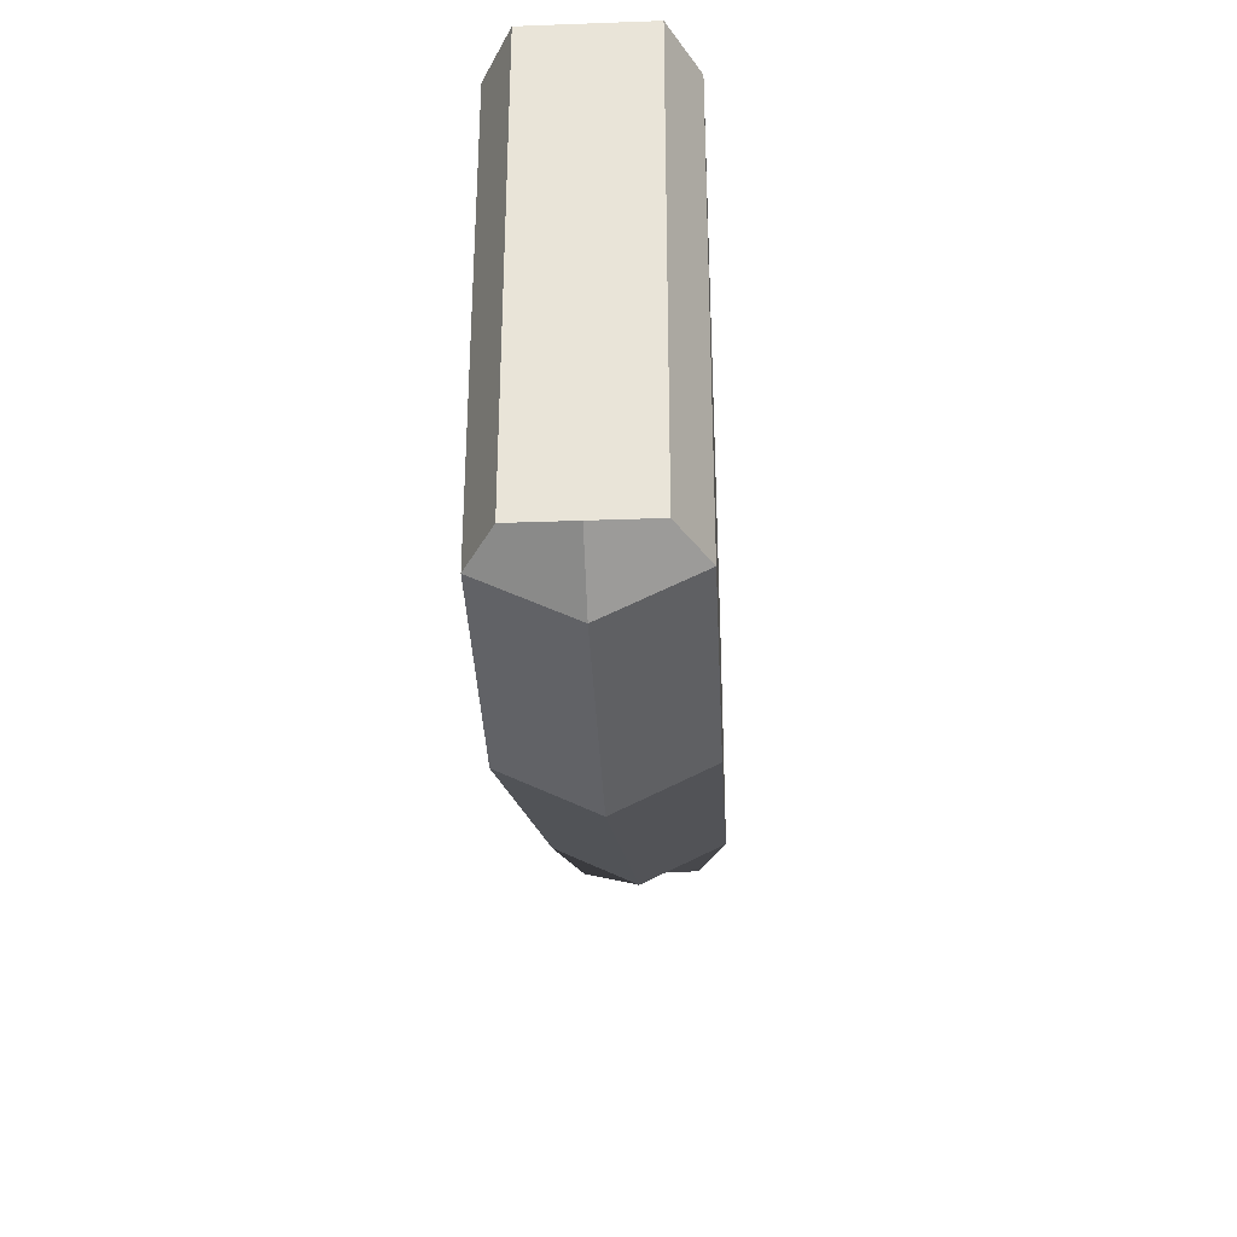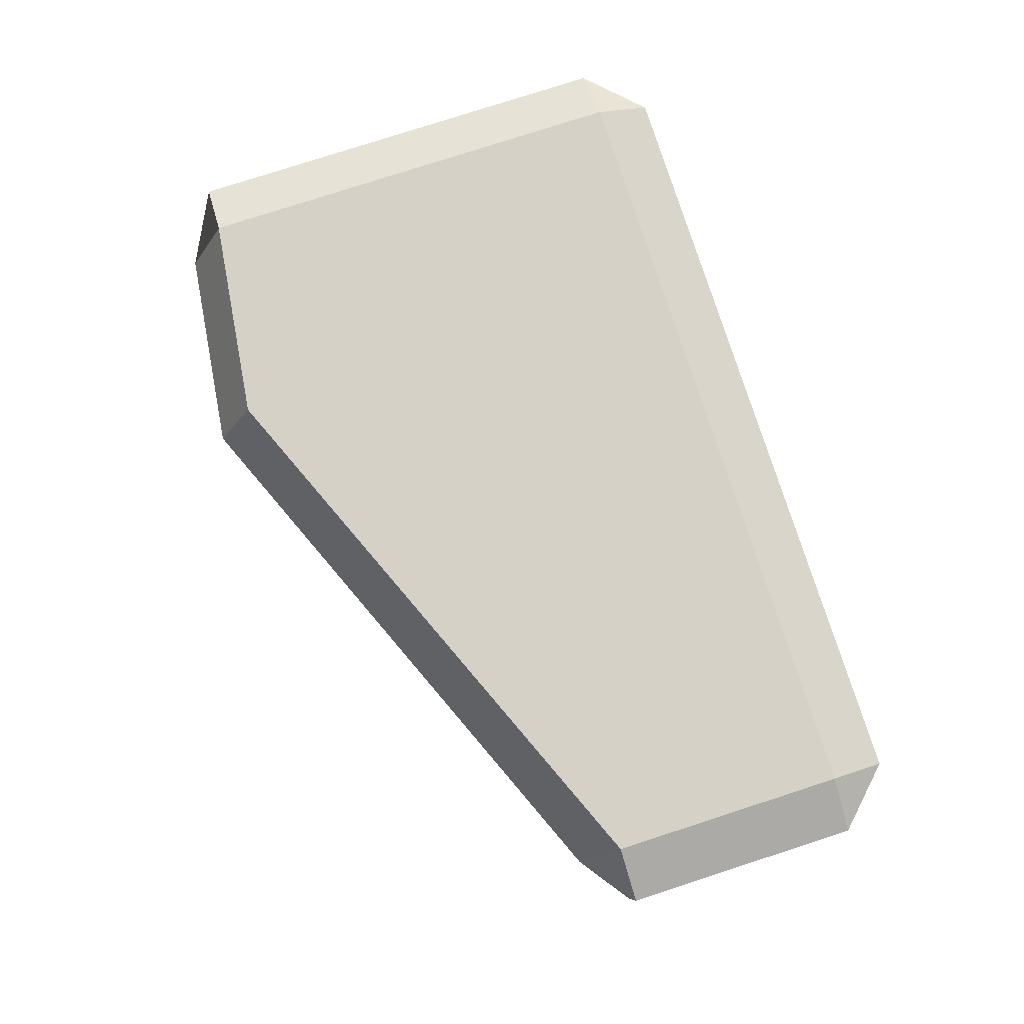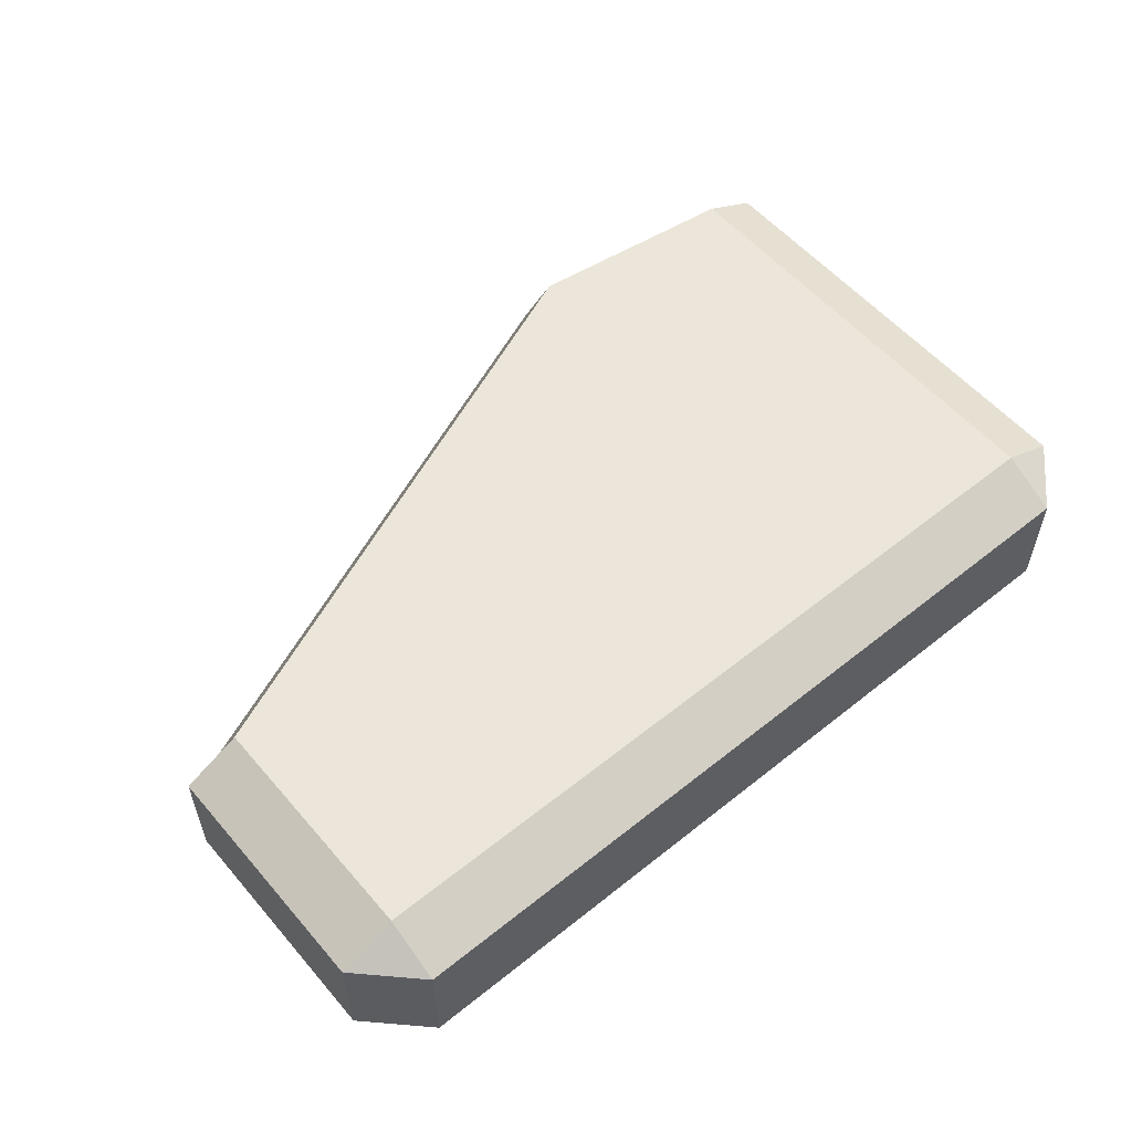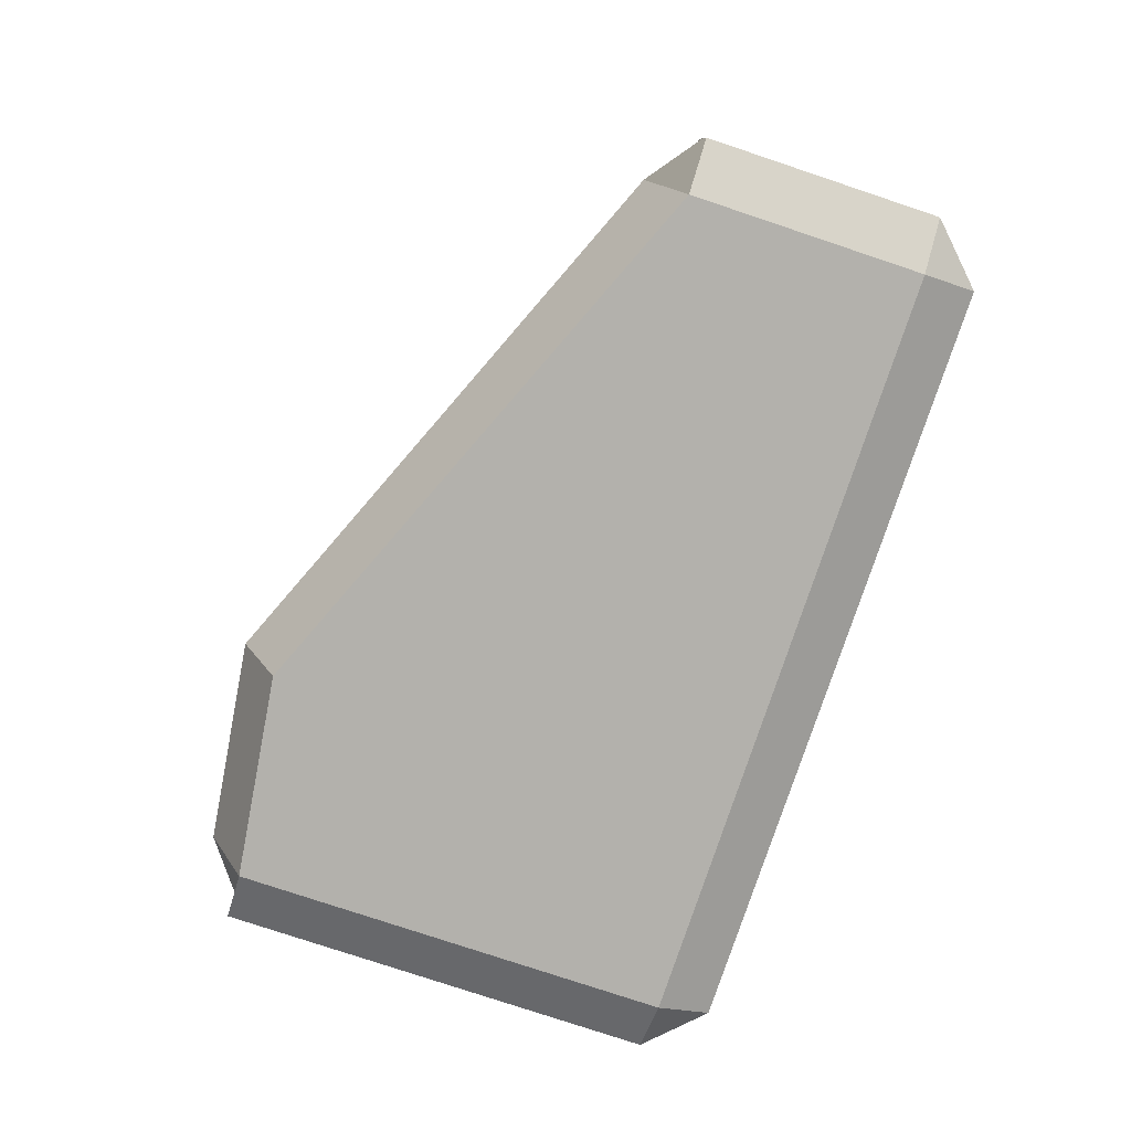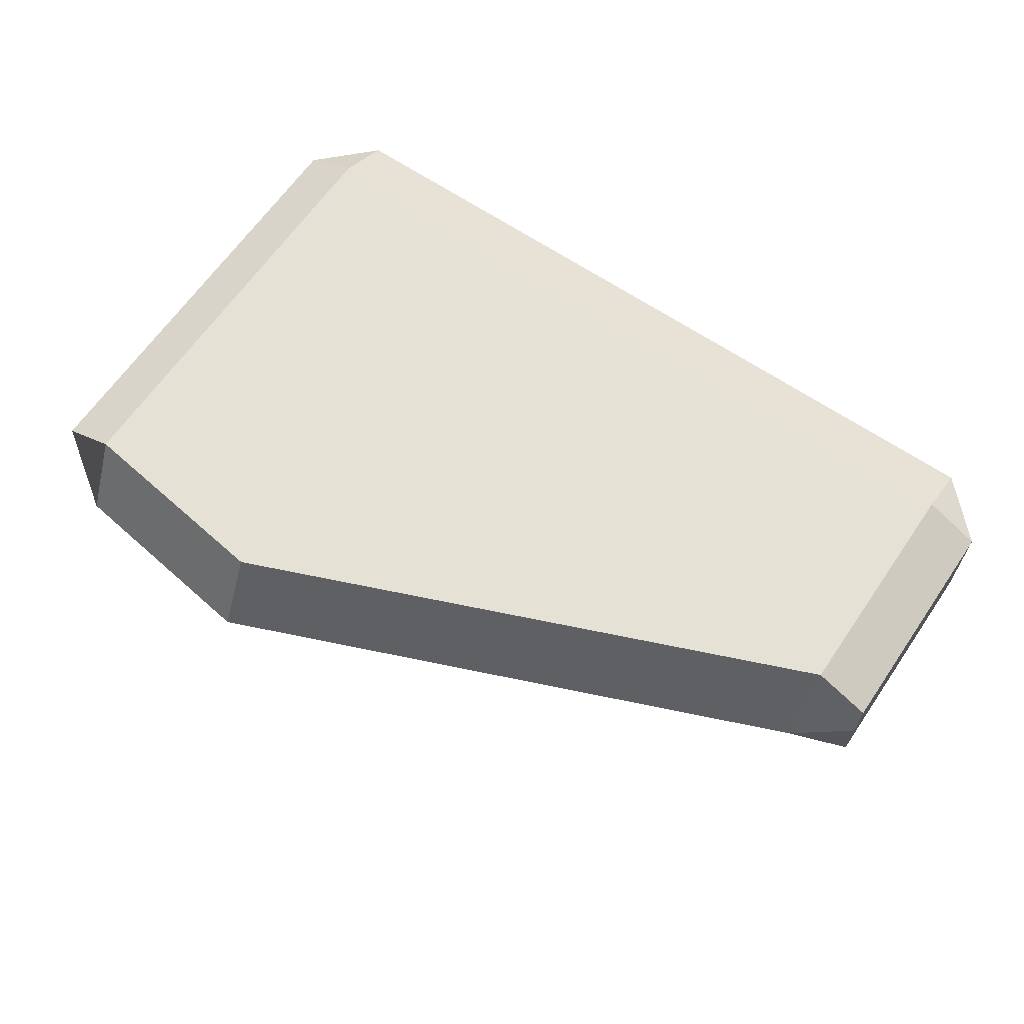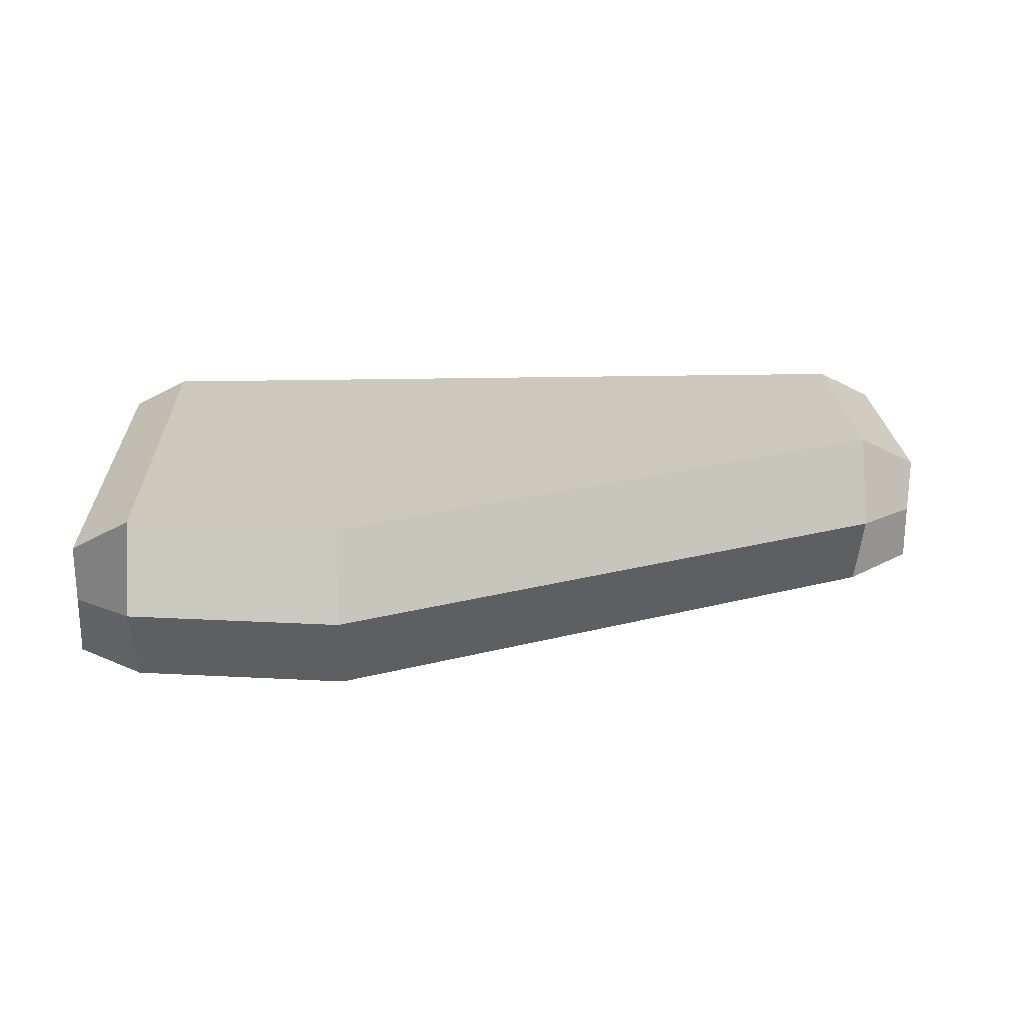
<metadata>
{"format":"obj","ext":"obj","renderer":"f3d","projection":"perspective","resolution":1024,"background":"white","views":[{"elev":-33.1,"azim":92.9,"up":"+Z"},{"elev":79.2,"azim":-107.9,"up":"+Y"},{"elev":56.0,"azim":-40.0,"up":"+Y"},{"elev":-79.0,"azim":-108.4,"up":"+Y"},{"elev":64.4,"azim":-145.6,"up":"+Y"},{"elev":22.2,"azim":177.8,"up":"+Y"}]}
</metadata>
<code>
o cuboid.003
v 1.759 0.5642 1.257
v 1.759 0.06423 1.257
v -1.741 0.5642 1.257
v -1.741 0.06423 1.257
v -1.741 0.6892 1.007
v 1.759 0.6892 1.007
v 2.009 0.5642 1.007
v 2.009 0.06423 1.007
v 1.759 -0.06077 1.007
v -1.741 -0.06077 1.007
v -1.991 0.06423 1.007
v -1.991 0.5642 1.007
v 1.759 0.6892 -0.9925
v -1.741 0.6892 -0.05502
v -1.991 0.5642 -0.05502
v -1.991 0.06423 -0.05502
v -1.741 -0.06077 -0.05502
v 1.759 -0.06077 -0.9925
v 2.009 0.06423 -0.9925
v 2.009 0.5642 -0.9925
v -1.991 0.3142 -0.05502
v -1.991 0.3142 1.007
v -1.741 0.3142 1.257
v 1.759 0.3142 1.257
v 2.009 0.3142 1.007
v 2.009 0.3142 -0.9925
v 1.759 0.3142 -1.18
v -1.741 0.3142 -0.2425
v 0.8214 0.6892 1.007
v 0.8214 0.5642 1.257
v 0.8214 0.3142 1.257
v 0.8214 0.06423 1.257
v 0.8214 -0.06077 1.007
v 0.8214 -0.06077 -1.116
v 0.8214 0.3142 -1.304
v 0.8214 0.6892 -1.116
f 3 30 29 5
f 10 33 32 4
f 4 32 31 23
f 4 23 22 11
f 8 25 24 2
f 6 1 7
f 2 9 8
f 5 12 3
f 11 10 4
f 5 29 36 14
f 5 14 15 12
f 11 22 21 16
f 11 16 17 10
f 17 34 33 10
f 9 18 19 8
f 19 26 25 8
f 7 20 13 6
f 28 35 34 17
f 18 27 26 19
f 16 21 28 17
f 15 21 22 12
f 12 22 23 3
f 23 31 30 3
f 1 24 25 7
f 7 25 26 20
f 20 26 27 13
f 14 36 35 28
f 14 28 21 15
f 6 29 30 1
f 1 30 31 24
f 24 31 32 2
f 2 32 33 9
f 9 33 34 18
f 18 34 35 27
f 27 35 36 13
f 13 36 29 6

</code>
